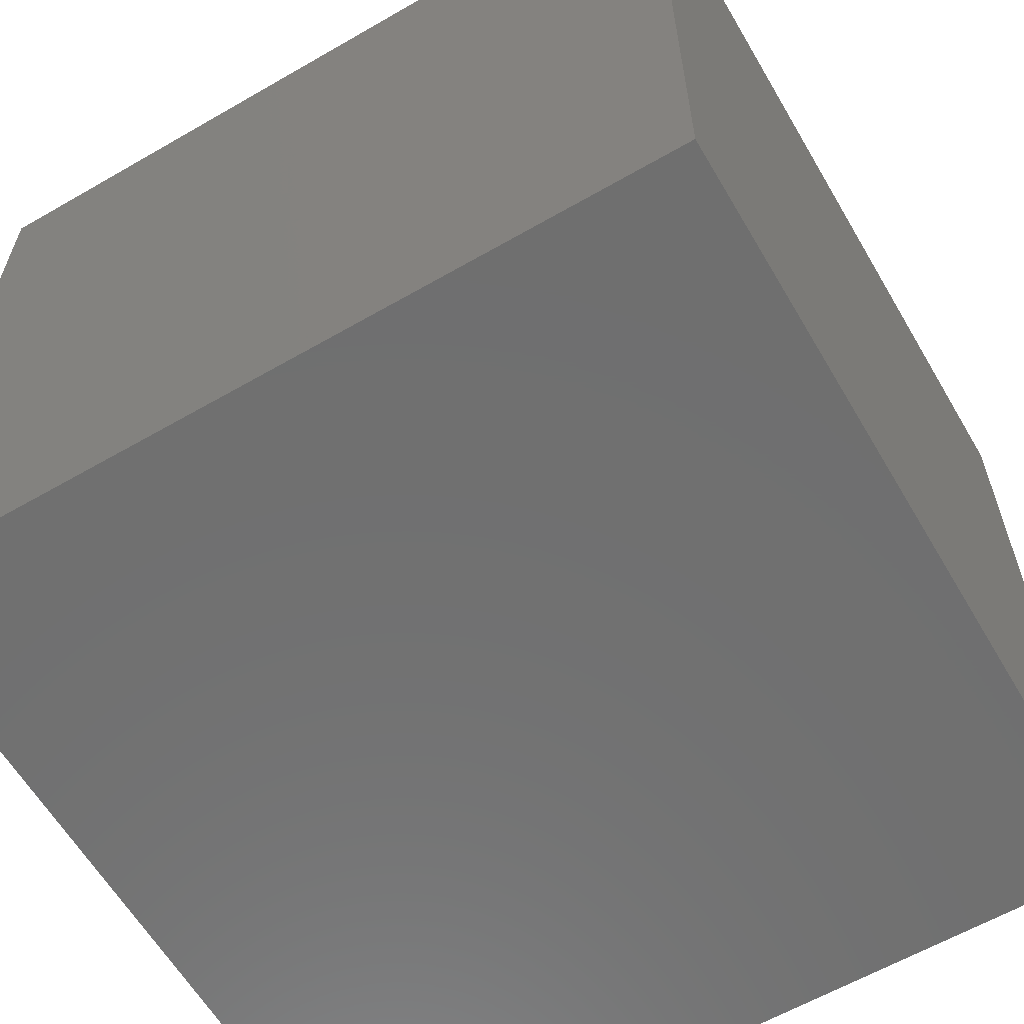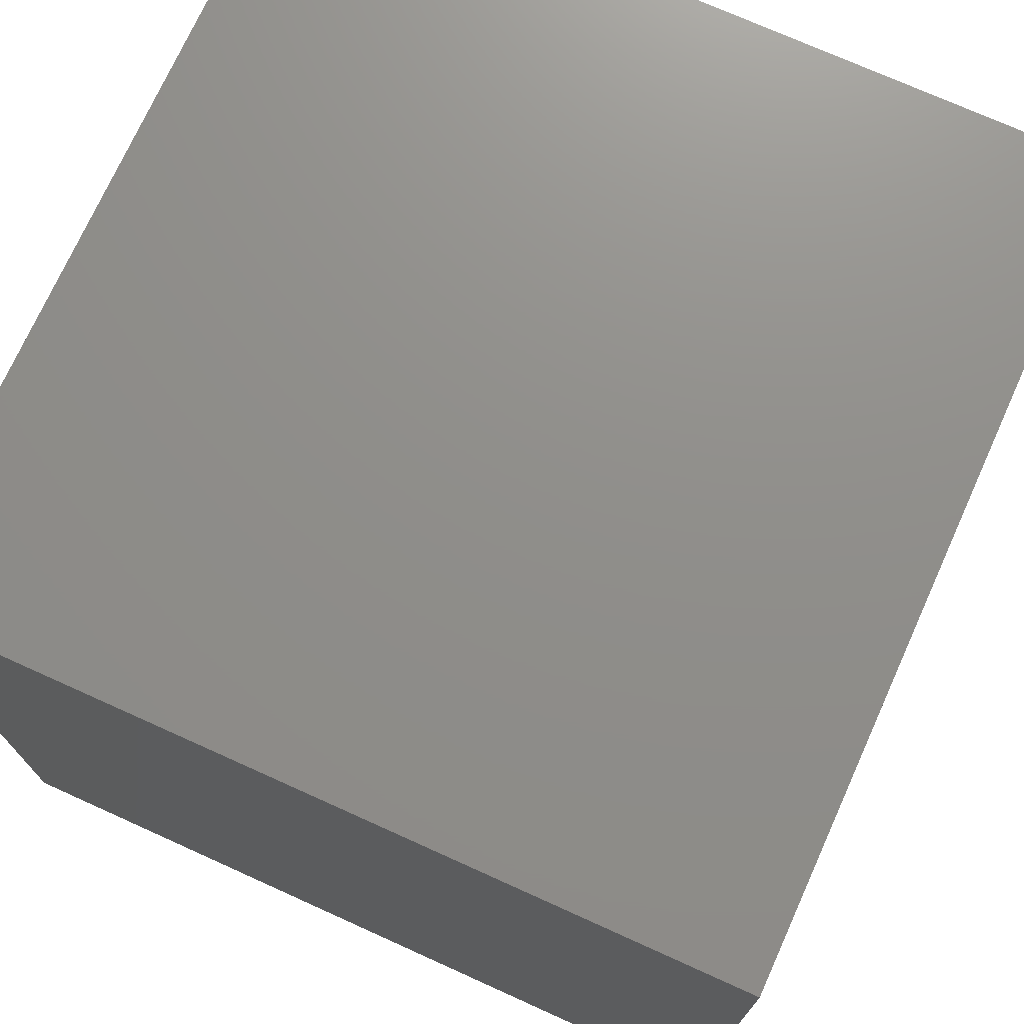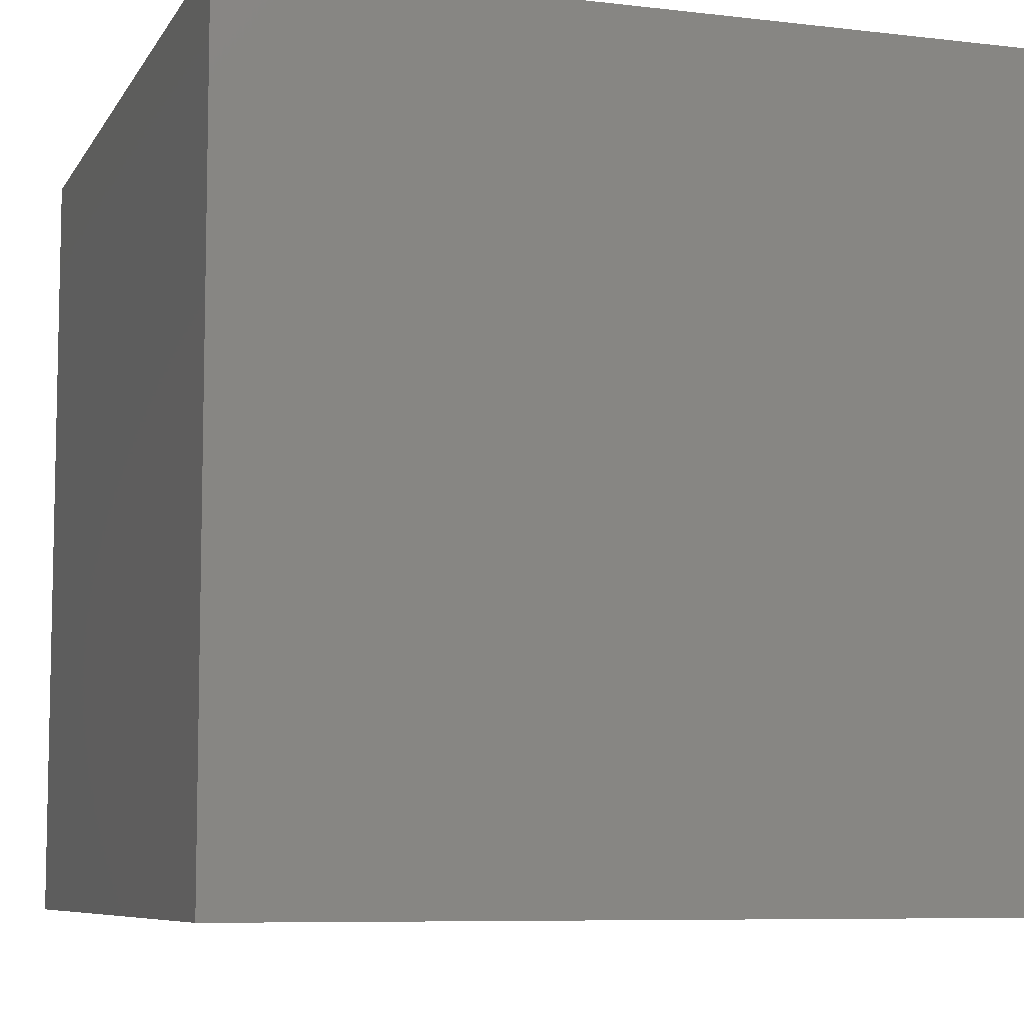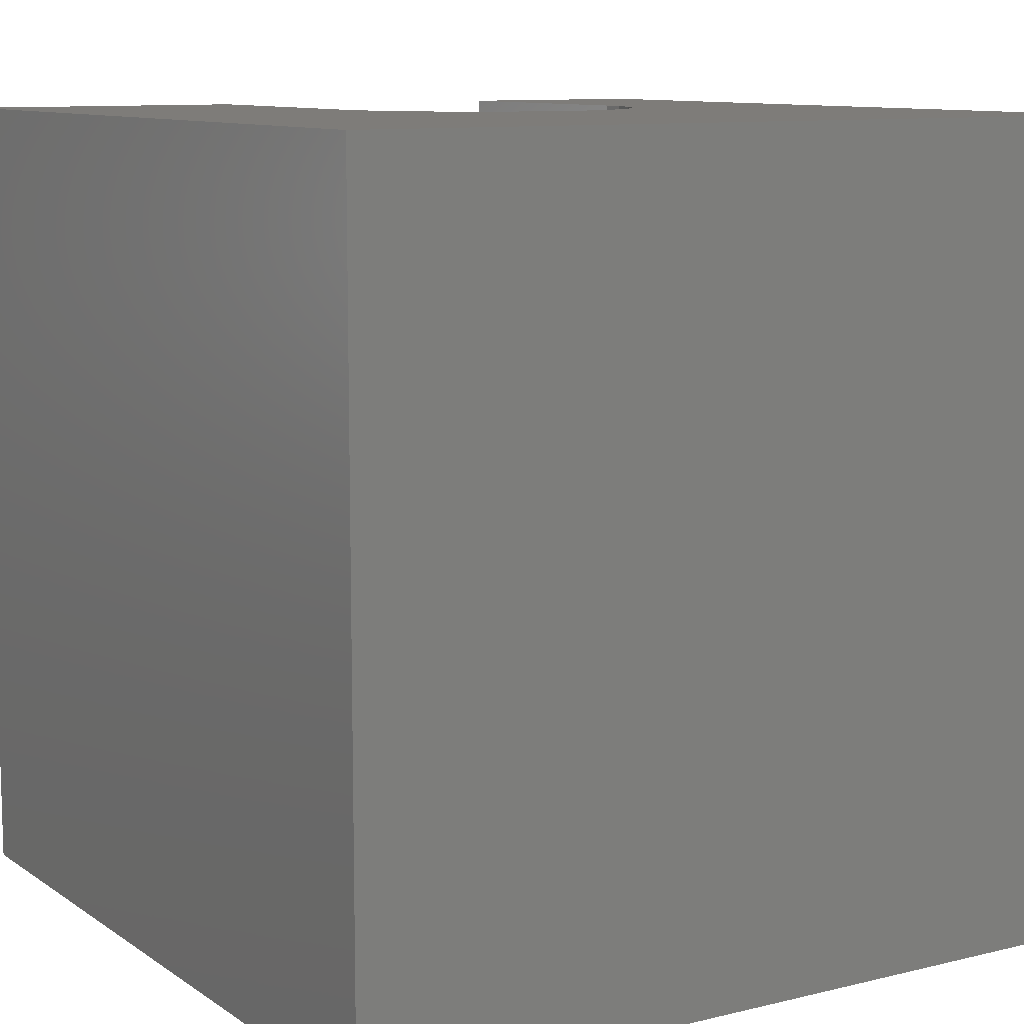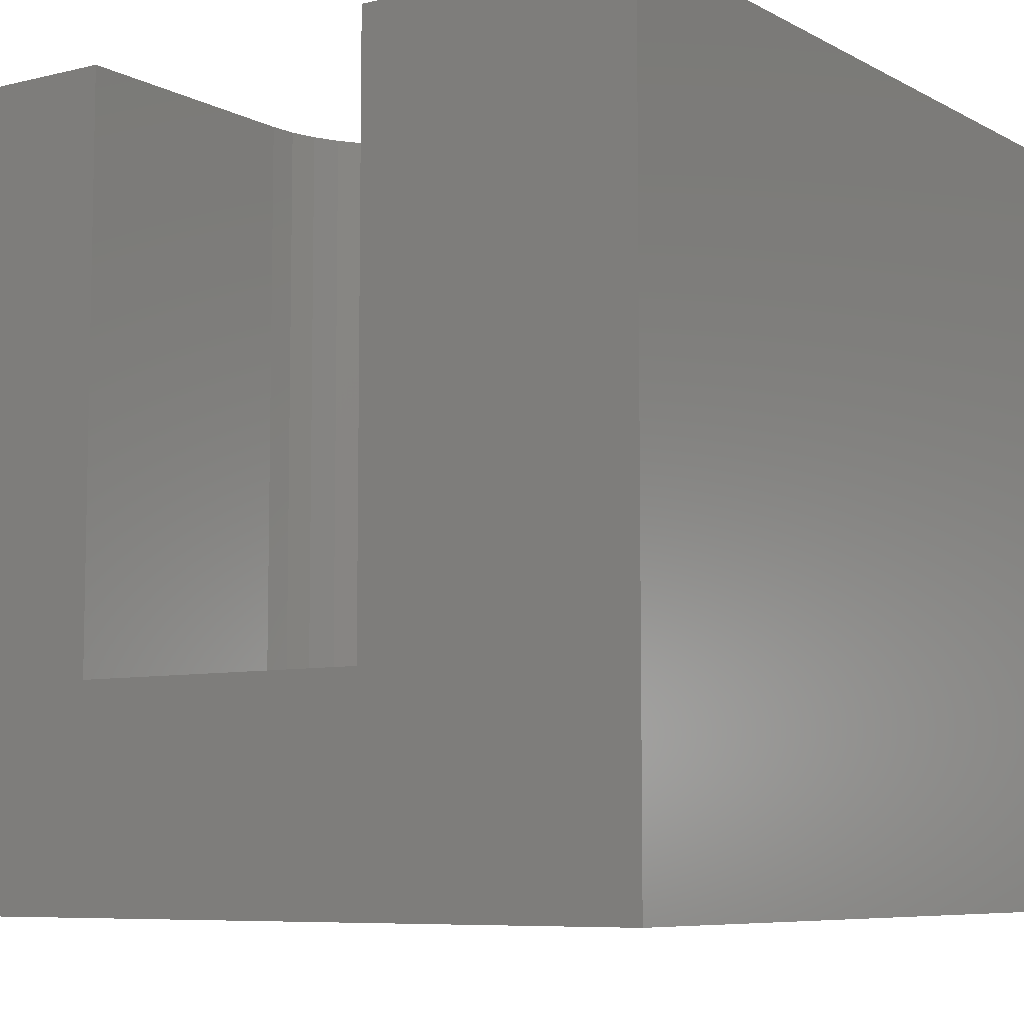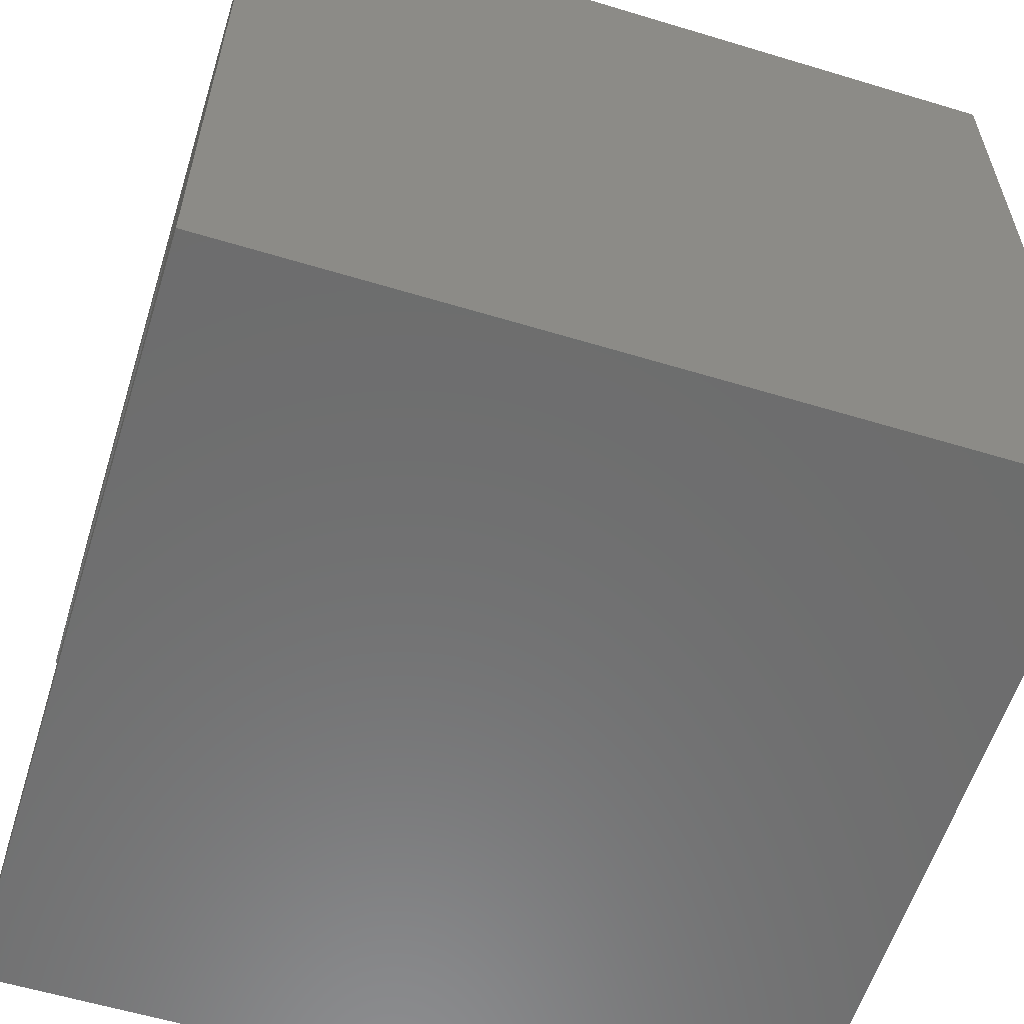
<metadata>
{"format":"stl","ext":"stl","renderer":"f3d","projection":"perspective","resolution":1024,"background":"white","views":[{"elev":-61.5,"azim":-149.6,"up":"+Y"},{"elev":73.3,"azim":-65.7,"up":"+Y"},{"elev":-7.7,"azim":-18.4,"up":"+Z"},{"elev":10.1,"azim":-121.8,"up":"+Z"},{"elev":-7.4,"azim":124.6,"up":"+Z"},{"elev":-58.9,"azim":162.7,"up":"+Y"}]}
</metadata>
<code>
# stl→obj: 50 verts, 96 faces
v 0 10 10
v 0 10 0
v 0 0 10
v 0 0 0
v 10 0 10
v 10 2.457 10
v 6.712 2.457 10
v 6.366 2.487 10
v 6.031 2.577 10
v 6.366 6.409 10
v 10 10 10
v 6.712 6.439 10
v 10 6.439 10
v 4.751 4.794 10
v 4.841 5.129 10
v 5.432 5.973 10
v 5.716 6.172 10
v 6.031 6.319 10
v 5.716 2.723 10
v 5.432 2.922 10
v 5.186 3.168 10
v 4.721 4.448 10
v 4.751 4.102 10
v 4.987 5.443 10
v 5.186 5.728 10
v 4.987 3.452 10
v 4.841 3.767 10
v 10 2.457 2.706
v 10 0 0
v 10 6.439 2.706
v 10 10 0
v 5.432 5.973 2.706
v 5.186 5.728 2.706
v 5.716 6.172 2.706
v 4.987 5.443 2.706
v 4.841 5.129 2.706
v 4.841 3.767 2.706
v 4.987 3.452 2.706
v 6.712 6.439 2.706
v 5.186 3.168 2.706
v 5.432 2.922 2.706
v 5.716 2.723 2.706
v 6.031 2.577 2.706
v 6.712 2.457 2.706
v 6.366 2.487 2.706
v 6.366 6.409 2.706
v 6.031 6.319 2.706
v 4.721 4.448 2.706
v 4.751 4.794 2.706
v 4.751 4.102 2.706
f 1 2 3
f 3 2 4
f 5 6 7
f 5 7 3
f 3 7 8
f 3 8 9
f 1 10 11
f 11 10 12
f 11 12 13
f 1 14 15
f 16 17 1
f 1 17 18
f 1 18 10
f 9 19 3
f 3 19 20
f 3 20 21
f 14 1 22
f 22 1 3
f 22 3 23
f 15 24 1
f 1 24 25
f 1 25 16
f 21 26 3
f 3 26 27
f 3 27 23
f 6 5 28
f 28 5 29
f 28 29 30
f 30 29 31
f 30 31 13
f 13 31 11
f 2 31 4
f 4 31 29
f 11 31 1
f 1 31 2
f 29 5 4
f 4 5 3
f 32 33 34
f 34 33 35
f 34 35 36
f 37 38 39
f 39 38 40
f 40 41 39
f 39 41 42
f 39 42 43
f 28 30 44
f 44 30 39
f 44 39 45
f 45 39 43
f 46 47 48
f 48 47 34
f 48 34 49
f 49 34 36
f 46 48 39
f 39 48 50
f 39 50 37
f 28 44 6
f 6 44 7
f 39 12 10
f 39 10 46
f 46 10 18
f 46 18 47
f 47 18 17
f 47 17 34
f 34 17 16
f 34 16 32
f 32 16 25
f 32 25 33
f 33 25 24
f 33 24 35
f 35 24 15
f 35 15 36
f 36 15 14
f 36 14 49
f 49 14 22
f 49 22 48
f 48 22 23
f 48 23 50
f 50 23 27
f 50 27 37
f 37 27 26
f 37 26 38
f 38 26 21
f 38 21 40
f 40 21 20
f 40 20 41
f 41 20 19
f 41 19 42
f 42 19 9
f 42 9 43
f 43 9 8
f 43 8 45
f 45 8 7
f 45 7 44
f 39 30 12
f 12 30 13

</code>
